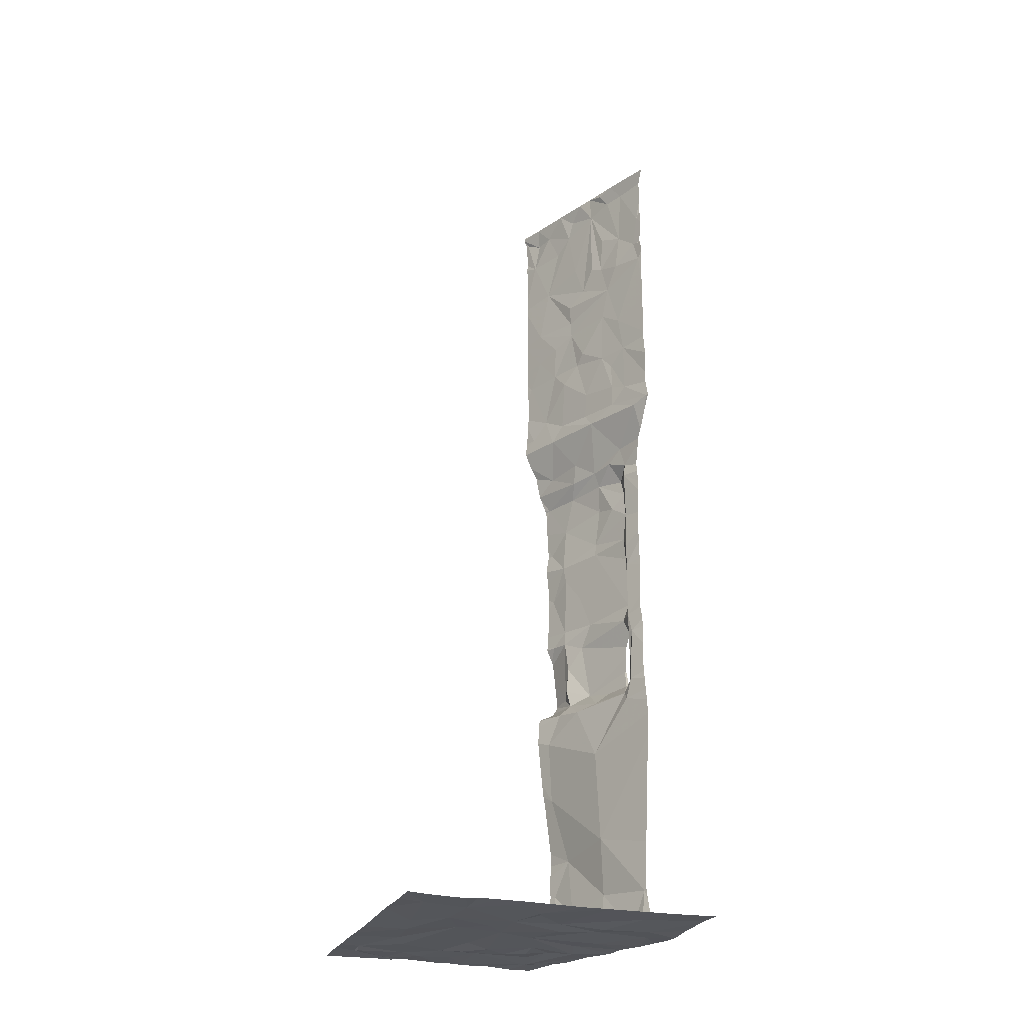
<metadata>
{"format":"obj","ext":"obj","renderer":"f3d","projection":"perspective","resolution":1024,"background":"white","views":[{"elev":-24.7,"azim":70.9,"up":"+Z"}]}
</metadata>
<code>
v -98.51 271.9 500.6
v -98.5 271.9 500.6
v -98.84 271.9 500.5
v -98.62 271.9 500.6
v -99.07 268.4 490.7
v -98.7 268.3 490.7
v -98.11 271.9 495
v -99.13 271.9 500.5
v -98.89 271.9 500.5
v -96.05 268.4 490.7
v -99.28 268.1 490.7
v -97.25 271.9 502.3
v -97.43 268.6 490.7
v -98.88 268.4 490.7
v -98 268.6 490.7
v -99.02 268.1 490.7
v -97.13 271.9 502.2
v -99.32 268.8 490.7
v -98.91 269 490.7
v -98.32 268.8 490.7
v -97.01 268.5 490.7
v -96.68 268.9 490.7
v -98.49 268.1 490.7
v -96.1 268.9 490.7
v -98.67 268.1 490.7
v -97.14 271.9 502.2
v -97.14 271.9 501.9
v -98.05 271.9 500.7
v -98.65 269.4 490.7
v -99.06 269.2 490.7
v -97.24 269.2 490.7
v -98.14 269.6 490.7
v -96.99 269.5 490.7
v -96.64 269.7 490.7
v -98.92 268.1 490.7
v -95.72 269.5 490.7
v -99.03 269.6 490.7
v -97.29 269.8 490.7
v -98.13 271.9 500.6
v -99.35 269.9 490.7
v -98.71 269.9 490.7
v -98.53 270.2 490.7
v -98.3 269.9 490.7
v -98.55 269.6 490.7
v -96.27 269.9 490.7
v -96.1 269.8 490.7
v -95.96 268.1 490.7
v -96.49 268.1 490.7
v -95.67 270.2 490.7
v -98.02 270.4 490.7
v -97.51 270.2 490.7
v -96.95 270.4 490.7
v -96.66 270.3 490.7
v -95.62 271.2 490.7
v -95.62 270.6 490.7
v -98.14 271.9 494.7
v -98.15 271.9 494.6
v -95.62 269.5 490.7
v -98.38 271.9 500.6
v -99.08 270.7 490.7
v -98.46 271.9 500.6
v -95.62 269.1 490.7
v -97.14 271.9 500.1
v -98.31 270.4 490.7
v -98.69 270.6 490.7
v -98.34 270.7 490.7
v -98.19 271 490.7
v -97.48 271.1 490.7
v -96.9 270.8 490.7
v -96.66 270.9 490.7
v -95.63 268.1 490.7
v -95.64 270.5 490.7
v -97.51 268.1 490.7
v -97.88 271.9 494.4
v -98.06 271.9 494.4
v -97.87 271.9 494.6
v -97.57 271.9 497.6
v -97.57 271.9 496.8
v -98.14 271.9 501.8
v -99.28 270.9 498.6
v -97.49 271.9 497.9
v -99.39 268.1 490.7
v -96.54 268.1 490.7
v -95.62 268.1 490.7
v -97.87 271.9 494.8
v -96.07 271.1 490.7
v -98.14 268.1 490.7
v -95.62 268.8 490.7
v -97.94 271.9 494.3
v -99.02 271.4 494.3
v -99.37 271.4 502.3
v -99.22 271.5 502.2
v -95.62 271.4 490.7
v -95.62 270.5 490.7
v -99.26 271 501.7
v -97.54 271.9 497.2
v -95.62 269.6 490.7
v -99.17 271 499.9
v -95.62 268.3 490.7
v -99.4 270.9 502.2
v -99.18 271 502.1
v -99.36 270.9 499.6
v -97.52 271.9 494.8
v -99.39 271.5 500.5
v -97.54 271.9 494.4
v -99.24 271.4 500.7
v -99.36 271.3 496.8
v -97.88 271.9 495
v -97.16 271.9 499.6
v -97.16 271.9 499.5
v -95.62 269.5 490.7
v -99.15 271.2 497.9
v -97.47 271.9 498
v -99.1 271.3 496.5
v -97.37 271.9 498.1
v -97.9 271.9 495
v -99.43 268.1 490.7
v -99.36 271.2 497.5
v -95.62 270.2 490.7
v -99.2 271.4 494.5
v -96.55 268.1 490.7
v -99.35 271.2 491.7
v -98.12 271.9 501.8
v -97.9 271.9 494.4
v -99.34 271.1 494.2
v -97.15 271.9 500.4
v -99.1 271.1 490.7
v -99.15 271.2 490.8
v -99.17 271.2 491.1
v -99.24 271.1 493.8
v -99.29 271.2 493
v -95.62 268.9 490.7
v -98.16 271.9 502.3
v -99.3 271.2 495.3
v -97.53 271.9 497.5
v -98 271.9 502.3
v -95.62 270.3 490.7
v -99.13 271 502.3
v -99.35 271.3 496
v -99.07 271.2 494.2
v -98.14 271.9 494.8
v -99.37 271.4 501.7
v -99.06 271.4 497.1
v -99.15 271 500.4
v -99.11 271.3 492.1
v -99.2 271.4 501.9
v -99.16 271.4 501
v -99.09 271.4 501.4
v -98.55 271.3 500.4
v -98.53 271.3 500.1
v -98.74 271.2 498.7
v -98.25 271.4 499
v -98.29 271.4 498.6
v -98.65 271.2 502.3
v -98.44 271.3 502.4
v -98.25 271.4 502.3
v -98.66 271.2 499.3
v -99.06 271.3 495.3
v -98.9 271.4 497.5
v -99.03 271.5 502.3
v -98.42 271.3 490.7
v -98.79 271.2 490.7
v -98.9 271.6 502.3
v -98.46 271.3 502.1
v -98.74 271.4 497.7
v -98.64 271.4 498
v -98.95 271.1 502.1
v -98.55 271.3 501.9
v -98.9 271.1 498.4
v -98.87 271.1 499.6
v -99.07 271.1 498.9
v -99.06 271.3 496.3
v -98.5 271.6 496.5
v -99.05 271.3 494.6
v -99.09 271.3 495.5
v -98.63 271.5 495.5
v -98.37 271.6 497.7
v -98.13 271.4 498.4
v -98.54 271.3 500.6
v -99 271.1 501.1
v -98.28 271.4 500.8
v -99.01 271.5 501.6
v -99.25 271.4 501.6
v -98.09 271.5 502
v -98.07 271.5 502.4
v -98.72 271.4 494.1
v -98.84 271.3 490.8
v -98.36 271.5 490.9
v -98.43 271.4 490.7
v -98.18 271.6 490.7
v -98.85 271.1 500
v -98.52 271.6 496.7
v -98.79 271.6 494.4
v -98.81 271.5 495.1
v -98.82 271.5 495.9
v -99.03 271.4 494.9
v -98.98 271.3 491.3
v -99.13 271.5 500.6
v -98.79 271.2 501.7
v -99.08 271.4 500.9
v -98.95 271.5 500.7
v -98.37 271.5 493.5
v -98.43 271.3 499.6
v -98.29 271.4 499.7
v -98.43 271.3 501.2
v -98.36 271.5 492.3
v -97.49 271.7 490.7
v -97.81 271.6 500.6
v -98.03 271.5 490.7
v -97.83 270.9 490.7
v -97.8 271.5 490.7
v -97.92 268.1 490.7
v -97.9 271.6 500.2
v -96.61 271.4 490.7
v -97.01 271.6 490.7
v -95.69 271.3 490.7
v -95.62 268.3 490.7
v -98.98 271.5 502
v -98.49 271.7 502.3
v -98.43 271.5 494.2
v -98.93 271.5 500.8
v -98.94 271.5 501
v -98.88 271.5 501.3
v -98.44 271.7 497.2
v -98.42 271.6 491.5
v -98.64 271.6 501.1
v -97.75 271.6 498.9
v -98.09 271.5 501.1
v -97.92 271.6 501
v -97.94 271.5 499.5
v -97.75 271.6 502.1
v -97.99 271.9 495.1
v -99.29 271.9 500.5
v -99.26 271.7 500.5
v -98.57 271.7 500.8
v -98.5 271.9 500.6
v -98.22 271.9 502.3
v -98.5 271.7 502.3
v -98.44 271.8 501.9
v -99 271.7 500.5
v -98.21 271.8 500.8
v -98.71 271.6 500.7
v -98.82 271.7 500.6
v -98.42 271.7 500.6
v -98.3 271.8 500.9
v -98.59 271.7 501.5
v -98.62 271.7 502
v -98.7 271.6 501.7
v -98.37 271.6 497.5
v -98 271.8 495.3
v -98.05 271.7 497.8
v -98.36 271.8 501.1
v -98.26 271.8 500.6
v -98.24 271.8 501.9
v -98.35 271.8 501.6
v -98.72 271.7 502.3
v -98.11 271.7 491.2
v -98.41 271.7 494.4
v -98.16 271.9 501.3
v -98.17 271.7 497.1
v -97.94 271.9 496.9
v -97.94 271.9 495.5
v -97.96 271.8 496.3
v -98.16 271.9 494.6
v -97.85 271.8 495.1
v -97.75 271.8 495
v -97.82 271.8 494.6
v -97.83 271.7 497.9
v -97.77 271.8 497.7
v -97.76 271.8 497.5
v -97.9 271.8 496
v -97.76 271.8 496.1
v -97.82 271.8 497.1
v -97.97 271.9 497.3
v -98.01 271.8 497.5
v -97.77 271.8 496.8
v -97.54 271.7 499.5
v -97.77 271.6 499.3
v -97.62 271.6 502.3
v -97.91 271.7 490.8
v -97.66 271.8 490.8
v -97.71 271.9 491.5
v -97.81 271.7 494.1
v -97.89 271.7 494.2
v -97.74 271.8 494.4
v -97.62 271.7 500.9
v -97.61 271.7 500
v -97.2 271.9 500.9
v -97.82 271.8 494.3
v -97.1 271.9 498.5
v -97.32 271.8 498.4
v -97.74 271.6 498.6
v -97.52 271.7 498.8
v -97.79 271.8 496.4
v -97.79 271.8 495.3
v -97.69 271.8 495.1
v -97.79 271.8 495.6
v -97.96 271.8 496.6
v -98.09 271.8 494.4
v -97.2 271.9 501.6
v -97.51 271.7 502.1
v -97.84 271.5 502.3
v -97.23 271.9 502.4
v -97.57 271.7 501.4
v -97.39 271.8 490.7
v -97.88 271.6 501.5
v -97.3 271.8 501.2
v -99.43 268.3 490.7
v -98.86 271.9 500.5
v -99.43 268.6 490.7
v -99.43 268.8 490.7
v -99.43 268.9 490.7
v -99.43 269.1 490.7
v -99.43 269.2 490.7
v -99.43 269.6 490.7
v -99.43 269.7 490.7
v -99.43 269.8 490.7
v -99.43 269.9 490.7
v -99.43 270.2 490.7
v -99.43 270.3 490.7
v -99.43 270.6 490.7
v -99.43 270.9 490.7
v -99.43 270.9 498.6
v -99.43 270.9 498.9
v -99.43 271.3 494.4
v -99.43 271.3 494.3
v -99.43 271.4 502
v -99.43 271.3 502.2
v -99.43 270.9 501.8
v -99.43 270.9 501.9
v -99.43 270.9 500.3
v -99.43 270.9 499.9
v -99.43 270.9 501.6
v -99.43 270.9 502.2
v -99.43 270.9 502.3
v -99.43 270.9 502.2
v -99.43 270.9 502.3
v -99.43 270.9 499.6
v -99.43 271.5 500.5
v -99.43 271.4 500.6
v -99.43 271.5 500.5
v -99.43 271.3 500.7
v -99.43 271.1 497.8
v -99.43 271 498.1
v -99.43 270.9 498.6
v -99.43 271.2 496.7
v -99.43 271.2 496.5
v -99.43 271.2 496.8
v -99.43 271.2 496.8
v -99.43 271.2 497.5
v -99.43 271.2 497.4
v -99.43 271.2 497.6
v -99.43 271.1 497.7
v -99.43 271.3 494.9
v -99.43 271.3 494.4
v -99.43 271.2 496.4
v -99.43 271.2 491.5
v -99.43 271.2 491.7
v -99.43 271.2 494.3
v -99.43 271.1 494.2
v -99.43 271.1 494.2
v -99.43 271 490.7
v -99.43 270.9 490.7
v -99.43 271 490.8
v -99.43 271.1 491
v -99.43 271.1 490.9
v -99.43 271 493.9
v -99.43 271.1 493.3
v -99.43 271.3 495.1
v -99.43 271.2 495.3
v -99.43 271.2 496.7
v -99.43 271.2 495.3
v -99.43 271.2 502.3
v -99.43 271.3 502.3
v -99.43 270.9 502.4
v -99.43 270.8 502.3
v -99.43 271.2 496
v -99.43 271.2 496
v -99.43 271.2 496.9
v -99.43 271 494.1
v -99.43 271.1 493.1
v -99.43 271.1 493
v -99.43 271.4 501.7
v -99.43 271.4 501.9
v -99.43 271.1 494.2
v -99.43 271.2 497.2
v -99.43 270.9 500.4
v -99.43 270.9 500.9
v -99.43 270.9 499.6
v -99.43 270.9 499.4
v -99.43 270.9 499.5
v -99.43 271.2 496.1
v -99.43 271.2 491.9
v -99.43 271.3 502
v -99.43 271.3 501.3
v -99.43 271.3 500.7
v -99.43 271.3 501.3
v -99.43 271.2 492.3
v -99.43 271.2 492.1
v -99.43 271.3 501.4
v -99.43 271.3 495.1
v -99.43 271.1 502.3
v -99.43 271.1 502.3
v -99.43 270.9 498.4
v -99.43 270.9 500.3
v -99.43 270.9 498.2
v -99.43 271.1 497.8
v -99.43 270.9 499
v -99.43 271.2 495.5
v -99.43 271.2 494.3
v -99.43 270.9 501.2
v -99.43 270.9 501
v -99.43 271.5 500.5
v -99.43 271.5 500.5
v -99.43 271.8 500.5
v -97.27 271.9 502.4
v -98.12 271.9 502.1
v -98.12 271.9 501.9
v -97.91 271.9 502.3
v -97.69 271.9 502.3
v -97.59 271.9 502.3
v -97.02 271.9 502.3
v -97.11 271.9 502.3
v -97.39 271.9 490.8
v -97.34 271.9 490.7
v -97.67 271.9 491.5
v -97.63 271.9 491.3
v -97.5 271.9 494.3
v -97.49 271.9 494.2
v -97.47 271.9 490.8
v -97.45 271.9 494
v -98.14 271.9 494.6
v -97.67 271.9 491.5
v -97.63 271.9 492.1
v -98.06 271.9 501.3
v -98.15 271.9 501.6
v -97.55 271.9 496.1
v -97.56 271.9 496
v -98.09 271.9 501.2
v -98.05 271.9 501.1
v -98.05 271.9 494.4
v -97.44 271.9 493.8
v -97.58 271.9 495.6
v -97.58 271.9 495.4
v -97.57 271.9 496.5
v -97.14 271.9 498.9
v -97.11 271.9 499.2
v -97.53 271.9 497.3
v -97.55 271.9 496.4
v -97.52 271.9 495.1
v -97.52 271.9 495.2
v -97.99 271.9 500.9
v -97.14 271.9 498.7
v -97.47 271.9 493.5
v -96.49 271.9 490.7
v -96.03 271.9 490.7
v -97.15 271.9 500.8
v -97.15 271.9 500.9
v -97.14 271.9 501.1
v -97.14 271.9 500.9
v -97.08 271.9 498.5
v -97.06 271.9 498.5
v -97.2 271.9 498.3
v -97.29 271.9 490.7
v -96.87 271.9 490.7
v -97.11 271.9 490.7
v -96.84 271.9 490.7
v -97.18 271.9 501.1
v -97.14 271.9 501.5
v -97.15 271.9 501.7
v -97.13 271.9 501.6
v -95.97 271.9 490.7
v -95.94 271.9 490.7
v -95.62 271.9 490.7
v -95.93 271.9 490.7
v -99.41 271.9 500.5
v -99.43 271.9 500.5
f 56 264 432
f 25 5 35
f 141 193 264
f 11 308 82
f 6 14 5
f 15 6 23
f 232 250 7
f 83 21 121
f 7 194 193
f 14 6 19
f 308 18 310
f 19 18 14
f 5 14 18
f 13 15 87
f 20 6 15
f 21 13 121
f 22 21 10
f 48 21 83
f 24 10 217
f 446 277 293
f 6 20 19
f 10 24 22
f 121 13 73
f 445 294 272
f 29 30 19
f 20 29 19
f 313 30 314
f 19 30 18
f 32 20 31
f 20 32 29
f 20 15 31
f 15 13 31
f 33 31 22
f 21 22 13
f 24 34 22
f 31 13 22
f 34 33 22
f 309 240 3
f 24 36 34
f 44 29 32
f 30 29 37
f 315 37 316
f 31 38 32
f 36 24 62
f 316 40 317
f 43 42 41
f 29 44 41
f 32 43 44
f 44 43 41
f 37 29 41
f 43 32 38
f 31 33 38
f 46 45 34
f 53 34 45
f 33 34 38
f 73 13 212
f 212 13 87
f 36 46 34
f 444 295 296
f 50 43 38
f 51 50 38
f 38 34 52
f 49 46 36
f 443 295 444
f 42 64 65
f 41 42 65
f 319 60 320
f 65 60 41
f 60 40 41
f 40 37 41
f 65 64 66
f 50 51 67
f 50 42 43
f 50 64 42
f 64 50 66
f 53 52 34
f 51 38 52
f 69 68 51
f 69 52 53
f 69 51 52
f 53 70 69
f 49 36 97
f 72 49 137
f 72 53 46
f 53 45 46
f 49 72 46
f 442 202 206
f 65 66 60
f 67 66 50
f 53 72 86
f 91 92 327
f 441 299 89
f 440 259 439
f 330 100 336
f 439 259 435
f 335 101 337
f 102 98 332
f 438 272 295
f 106 104 340
f 114 107 346
f 437 272 438
f 436 255 79
f 435 255 436
f 434 206 433
f 433 282 426
f 432 264 57
f 362 128 364
f 128 129 365
f 129 122 357
f 131 130 367
f 431 283 202
f 430 281 424
f 429 283 431
f 95 101 100
f 428 285 283
f 427 282 281
f 367 140 380
f 426 282 427
f 143 118 351
f 425 305 464
f 424 305 425
f 139 114 356
f 358 145 393
f 146 142 384
f 423 303 422
f 148 147 395
f 147 106 342
f 145 131 382
f 422 279 17
f 379 143 386
f 380 125 385
f 421 279 416
f 150 149 144
f 153 152 151
f 156 155 154
f 152 157 151
f 159 118 143
f 66 67 60
f 158 134 369
f 402 160 403
f 67 161 60
f 161 162 60
f 154 155 163
f 177 166 165
f 154 167 168
f 157 170 171
f 174 120 90
f 175 158 176
f 169 112 166
f 169 166 178
f 169 178 151
f 178 153 151
f 149 179 180
f 181 180 179
f 183 182 148
f 164 168 184
f 168 164 154
f 154 164 156
f 156 185 155
f 154 163 138
f 129 187 188
f 188 187 189
f 189 187 127
f 190 189 161
f 127 162 189
f 189 162 161
f 191 170 150
f 169 80 345
f 170 102 171
f 331 191 405
f 354 158 401
f 112 169 404
f 353 165 407
f 324 171 408
f 169 151 171
f 165 112 343
f 114 192 143
f 186 90 140
f 173 114 172
f 195 172 175
f 172 139 175
f 175 139 377
f 372 175 409
f 175 134 158
f 325 120 355
f 174 196 120
f 196 158 120
f 172 114 139
f 359 140 410
f 140 90 326
f 129 197 122
f 187 129 128
f 128 127 187
f 322 127 363
f 180 95 411
f 154 138 167
f 138 101 167
f 337 138 376
f 420 279 421
f 160 91 373
f 95 167 101
f 199 95 180
f 201 106 200
f 193 196 174
f 168 199 180
f 131 202 130
f 142 148 397
f 203 157 152
f 90 193 174
f 167 199 168
f 199 167 95
f 171 151 157
f 170 157 203
f 203 150 170
f 118 159 165
f 203 204 150
f 191 150 144
f 388 180 412
f 181 205 180
f 144 149 180
f 142 183 148
f 171 102 390
f 171 80 169
f 191 144 387
f 165 166 112
f 98 170 191
f 107 114 143
f 158 196 194
f 60 162 127
f 327 146 394
f 419 279 420
f 146 183 142
f 106 147 200
f 131 145 206
f 206 202 131
f 145 122 197
f 186 130 202
f 180 205 168
f 170 98 102
f 130 186 140
f 208 179 149
f 208 149 150
f 210 209 67
f 210 67 51
f 68 210 51
f 209 190 161
f 210 68 211
f 211 209 210
f 204 213 150
f 184 168 205
f 156 164 184
f 161 67 209
f 181 179 208
f 69 70 214
f 68 69 215
f 86 214 70
f 86 70 53
f 87 15 23
f 216 72 55
f 86 72 216
f 91 160 92
f 146 182 183
f 218 92 160
f 195 175 176
f 158 194 176
f 165 159 177
f 185 219 155
f 186 220 90
f 197 129 188
f 225 197 188
f 201 198 106
f 173 192 114
f 221 201 200
f 192 224 143
f 206 145 225
f 173 172 195
f 159 143 224
f 223 222 147
f 148 223 147
f 200 222 221
f 106 198 104
f 182 223 148
f 146 92 218
f 200 147 222
f 145 197 225
f 196 193 194
f 152 230 203
f 152 153 227
f 229 228 181
f 178 292 153
f 204 203 230
f 213 208 150
f 185 156 184
f 188 189 190
f 215 207 68
f 184 205 181
f 181 228 184
f 184 231 185
f 214 215 69
f 163 160 138
f 414 234 415
f 418 254 417
f 238 237 239
f 235 226 241
f 243 242 244
f 234 198 240
f 245 241 226
f 243 201 242
f 223 246 226
f 248 247 239
f 176 194 250
f 249 177 159
f 243 236 4
f 234 104 198
f 244 235 241
f 242 235 244
f 226 252 245
f 236 244 253
f 244 241 253
f 239 254 255
f 246 248 239
f 237 254 239
f 238 247 256
f 239 247 238
f 163 218 160
f 256 247 218
f 219 237 238
f 238 256 163
f 219 238 163
f 185 237 219
f 188 257 225
f 220 258 193
f 193 90 220
f 201 221 242
f 201 243 198
f 182 246 223
f 9 240 309
f 240 243 3
f 243 240 198
f 163 256 218
f 246 255 259
f 249 224 260
f 226 222 223
f 218 247 248
f 222 235 242
f 242 221 222
f 260 224 192
f 192 261 260
f 173 195 262
f 250 194 7
f 249 159 224
f 244 236 243
f 259 252 226
f 255 246 239
f 163 155 219
f 248 182 218
f 182 146 218
f 248 246 182
f 193 258 264
f 226 246 259
f 226 235 222
f 141 264 56
f 7 193 141
f 266 265 267
f 268 251 269
f 269 270 135
f 263 271 272
f 261 273 274
f 274 275 249
f 270 276 78
f 237 185 136
f 230 278 277
f 255 254 123
f 280 190 209
f 211 207 281
f 207 211 68
f 284 283 285
f 282 257 280
f 286 229 208
f 288 287 63
f 284 289 124
f 291 290 292
f 109 277 110
f 289 285 267
f 274 273 270
f 115 268 113
f 293 292 290
f 178 268 291
f 269 275 270
f 275 274 270
f 294 276 261
f 262 250 295
f 265 295 250
f 285 296 267
f 296 266 267
f 265 266 295
f 296 295 266
f 296 285 105
f 297 271 262
f 251 275 269
f 276 273 261
f 297 272 271
f 273 276 270
f 272 294 263
f 263 294 298
f 261 298 294
f 295 297 262
f 74 267 76
f 267 265 108
f 176 250 262
f 265 250 232
f 192 173 298
f 264 299 75
f 173 263 298
f 261 192 298
f 177 251 268
f 213 204 230
f 59 253 39
f 208 229 181
f 39 241 28
f 153 292 227
f 277 278 293
f 278 227 293
f 293 227 292
f 278 230 227
f 152 227 230
f 26 300 27
f 279 301 26
f 302 279 185
f 254 237 133
f 231 184 304
f 231 301 279
f 279 302 231
f 136 279 419
f 279 303 416
f 303 279 422
f 428 283 429
f 206 225 282
f 285 289 284
f 258 284 299
f 220 284 258
f 220 186 284
f 202 283 284
f 281 305 424
f 280 281 282
f 257 188 280
f 188 190 280
f 211 281 280
f 207 215 305
f 209 211 280
f 207 305 281
f 206 282 433
f 229 306 184
f 268 178 177
f 249 275 251
f 287 288 208
f 431 202 442
f 272 297 295
f 438 295 443
f 78 294 445
f 445 272 449
f 178 291 292
f 249 260 274
f 113 269 81
f 444 296 451
f 261 274 260
f 249 251 177
f 178 166 177
f 229 286 304
f 259 245 252
f 307 304 286
f 288 307 286
f 300 304 307
f 241 245 259
f 241 259 440
f 208 213 287
f 446 293 453
f 287 213 277
f 230 277 213
f 300 301 304
f 301 231 304
f 304 306 229
f 259 255 435
f 184 306 304
f 228 229 184
f 231 302 185
f 427 281 430
f 299 284 89
f 186 202 284
f 282 225 257
f 263 173 262
f 262 271 263
f 262 195 176
f 442 206 454
f 258 299 264
f 288 286 208
f 459 288 460
f 453 290 461
f 305 215 465
f 300 307 468
f 290 291 115
f 465 214 467
f 472 216 473
f 473 93 475
f 456 86 472
f 417 254 133
f 308 5 18
f 8 234 9
f 310 18 311
f 311 18 312
f 416 303 12
f 312 18 313
f 12 303 423
f 313 18 30
f 314 30 315
f 315 30 37
f 17 279 26
f 316 37 40
f 27 300 470
f 317 40 318
f 318 40 319
f 319 40 60
f 320 60 321
f 26 301 300
f 28 241 452
f 321 60 322
f 322 60 127
f 323 80 324
f 39 253 241
f 324 80 171
f 325 90 120
f 326 90 325
f 61 236 59
f 59 236 253
f 327 92 146
f 328 91 327
f 329 95 330
f 57 264 75
f 330 95 100
f 75 299 441
f 331 98 191
f 332 98 331
f 333 95 329
f 334 100 335
f 85 267 108
f 76 267 85
f 335 100 101
f 336 100 334
f 337 101 138
f 338 102 332
f 74 289 267
f 339 104 341
f 340 104 339
f 81 269 77
f 341 104 413
f 342 106 340
f 103 296 105
f 343 112 344
f 105 285 428
f 344 112 406
f 345 80 323
f 113 268 269
f 346 107 371
f 347 114 346
f 348 107 349
f 115 291 268
f 349 107 379
f 108 265 116
f 350 118 352
f 351 118 350
f 116 265 232
f 352 118 353
f 110 277 447
f 353 118 165
f 354 120 158
f 355 120 354
f 356 114 347
f 109 287 277
f 357 122 358
f 89 284 124
f 358 122 145
f 124 289 74
f 359 125 140
f 360 125 359
f 361 125 360
f 126 288 63
f 362 127 128
f 363 127 362
f 63 287 109
f 364 128 366
f 365 129 357
f 366 128 365
f 79 255 123
f 123 254 418
f 367 130 140
f 368 131 367
f 369 134 370
f 133 237 136
f 370 134 372
f 136 185 279
f 371 107 348
f 372 134 175
f 373 91 374
f 96 270 78
f 374 91 328
f 78 276 294
f 375 138 402
f 376 138 375
f 377 139 378
f 77 269 135
f 378 139 392
f 135 270 448
f 379 107 143
f 380 140 125
f 84 217 71
f 381 131 368
f 382 131 381
f 9 234 240
f 82 308 117
f 383 142 400
f 384 142 383
f 385 125 361
f 386 143 351
f 387 144 388
f 3 243 4
f 93 216 54
f 388 144 180
f 389 102 338
f 54 216 55
f 390 102 391
f 71 10 47
f 48 10 21
f 391 102 389
f 392 139 356
f 55 72 94
f 4 236 1
f 393 145 399
f 394 146 384
f 94 72 137
f 395 147 396
f 119 49 97
f 396 147 342
f 397 148 395
f 47 10 48
f 398 145 382
f 137 49 119
f 399 145 398
f 97 36 58
f 400 142 397
f 401 158 369
f 35 5 16
f 402 138 160
f 58 36 111
f 25 6 5
f 403 160 373
f 404 169 345
f 111 36 62
f 1 236 2
f 405 191 387
f 406 112 404
f 62 24 132
f 2 236 61
f 407 165 343
f 132 24 88
f 408 171 390
f 409 175 377
f 23 6 25
f 88 24 99
f 410 140 326
f 11 5 308
f 411 95 333
f 412 180 411
f 99 24 217
f 413 104 414
f 414 104 234
f 217 10 71
f 233 234 8
f 415 234 476
f 16 5 11
f 447 277 446
f 448 270 96
f 449 272 437
f 450 296 103
f 451 296 450
f 452 241 440
f 453 293 290
f 454 206 434
f 455 214 456
f 456 214 86
f 457 288 126
f 458 288 457
f 459 307 288
f 460 288 458
f 461 290 462
f 462 290 463
f 463 290 115
f 464 305 466
f 465 215 214
f 466 305 465
f 467 214 455
f 468 307 459
f 469 300 468
f 470 300 471
f 471 300 469
f 472 86 216
f 473 216 93
f 475 93 474
f 476 234 233
f 477 415 476

</code>
